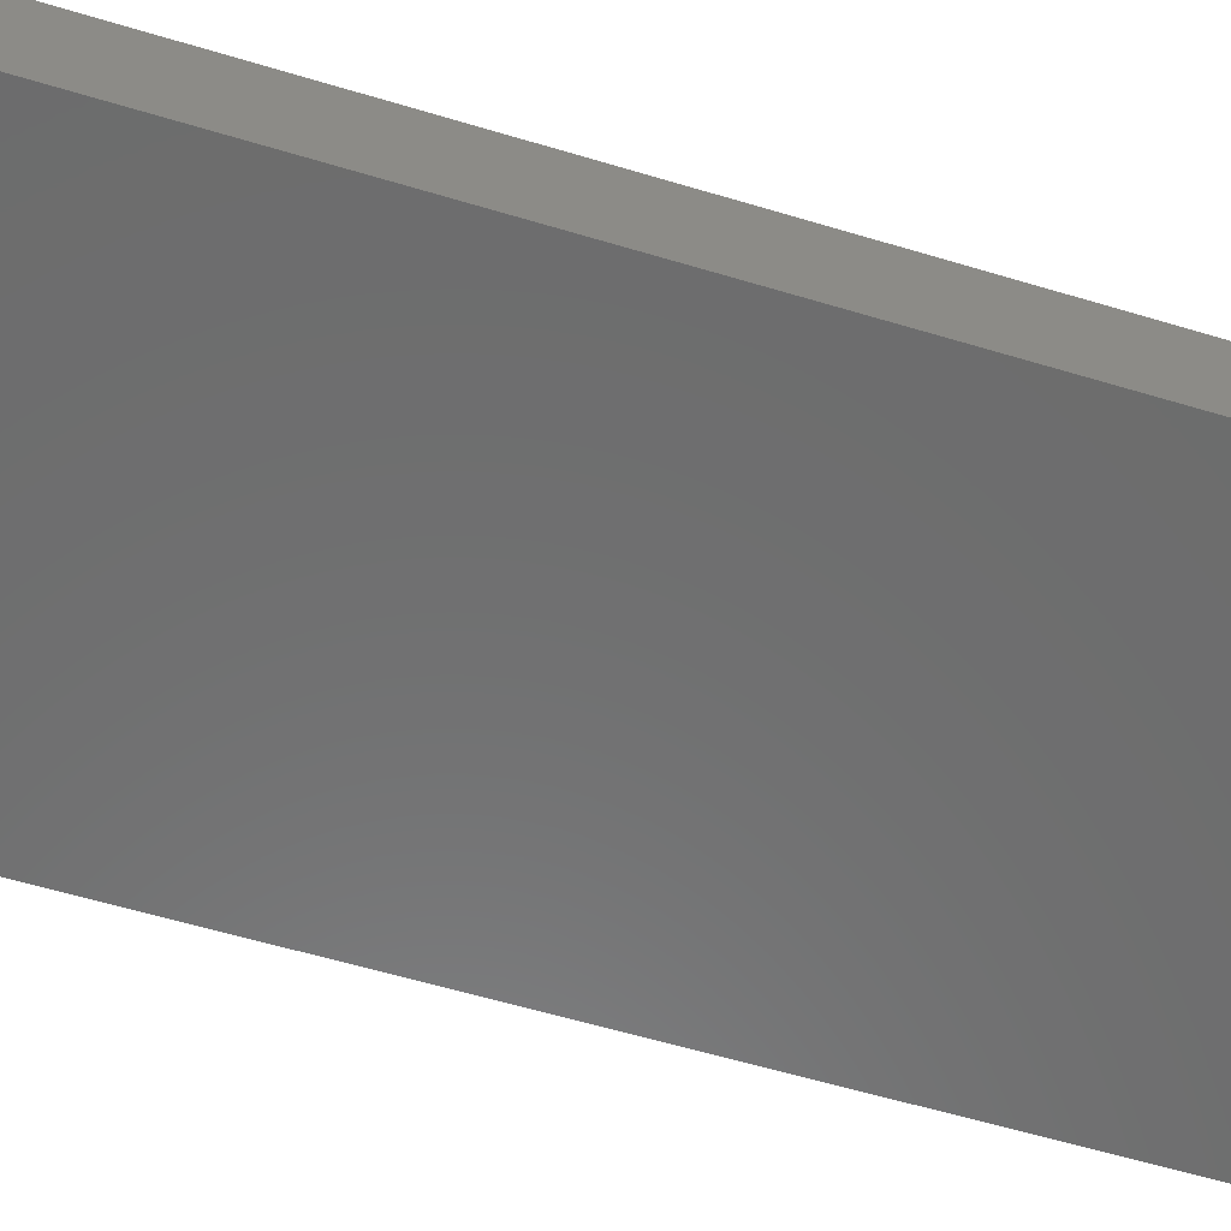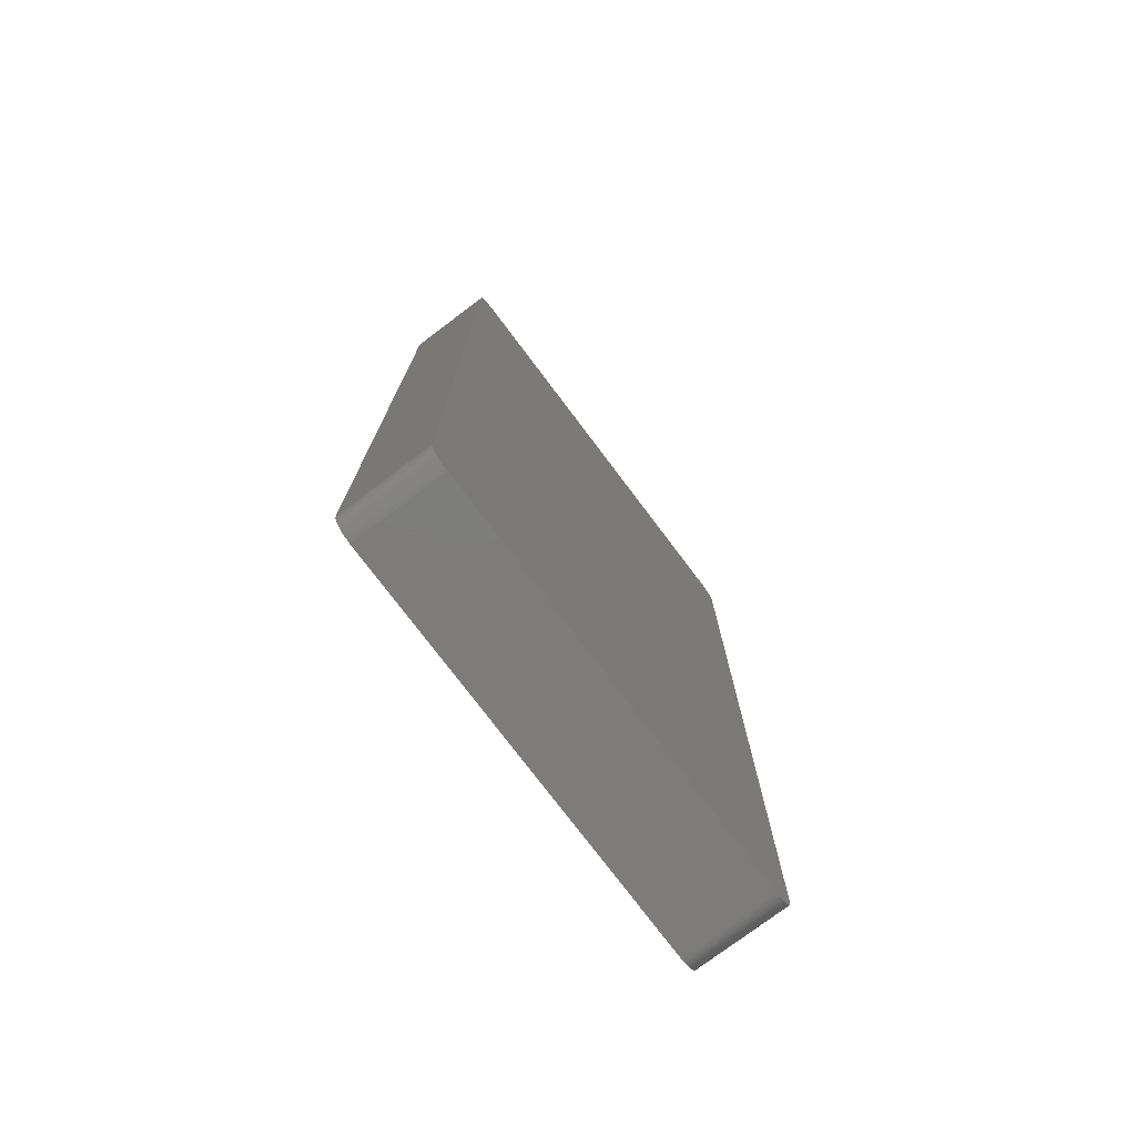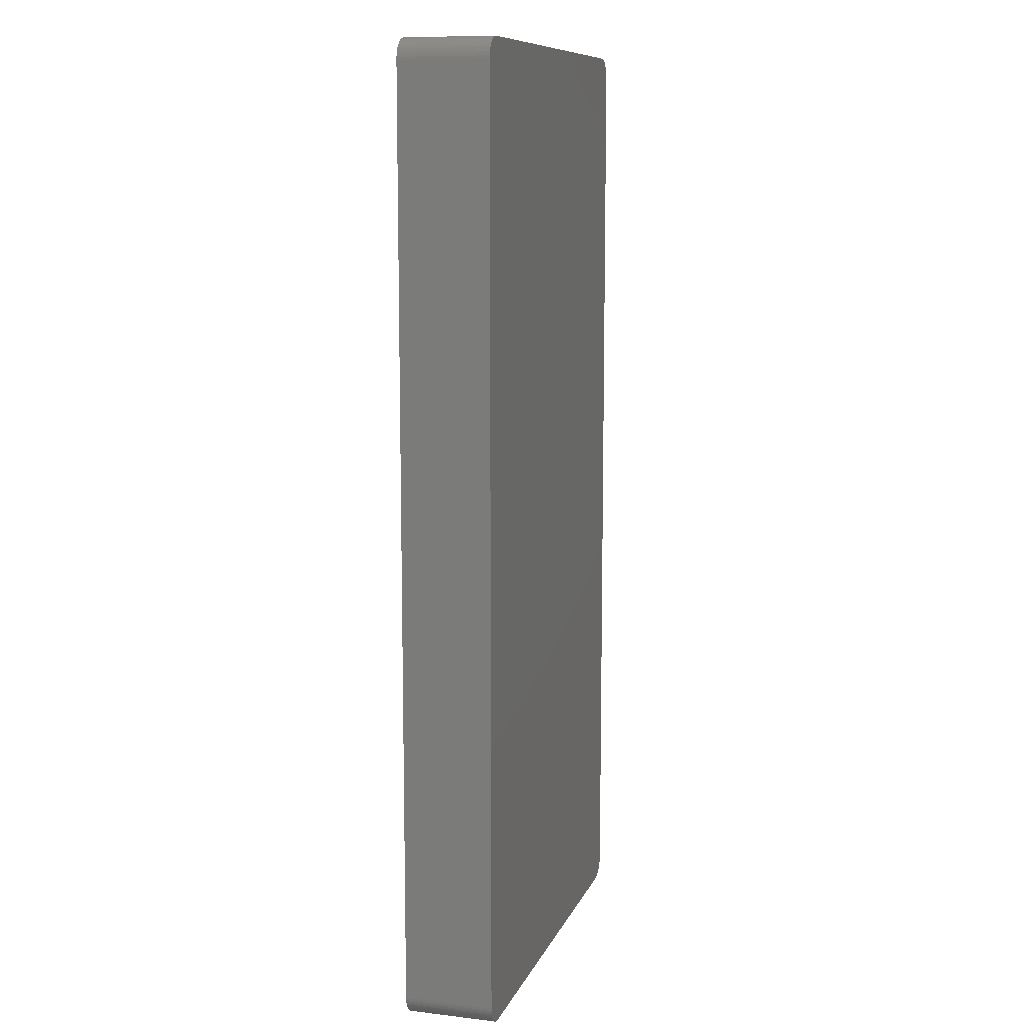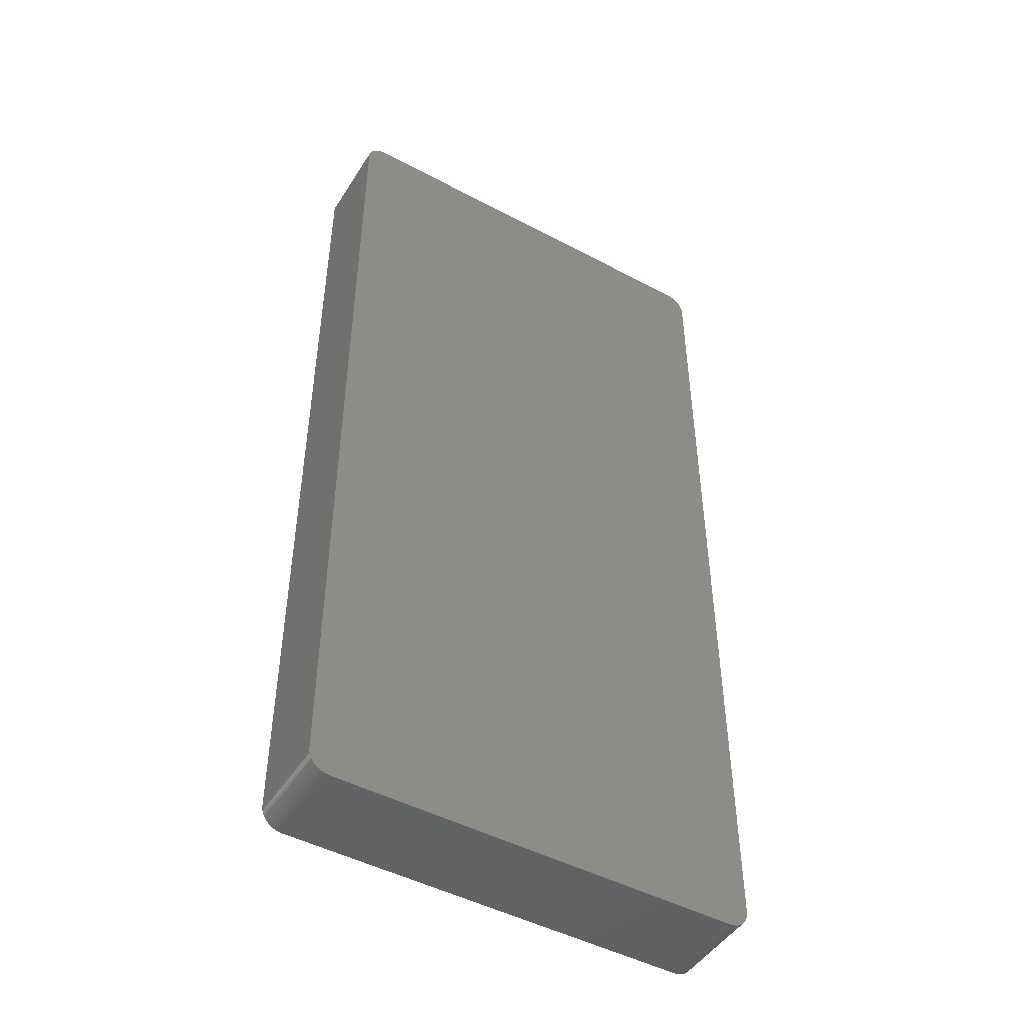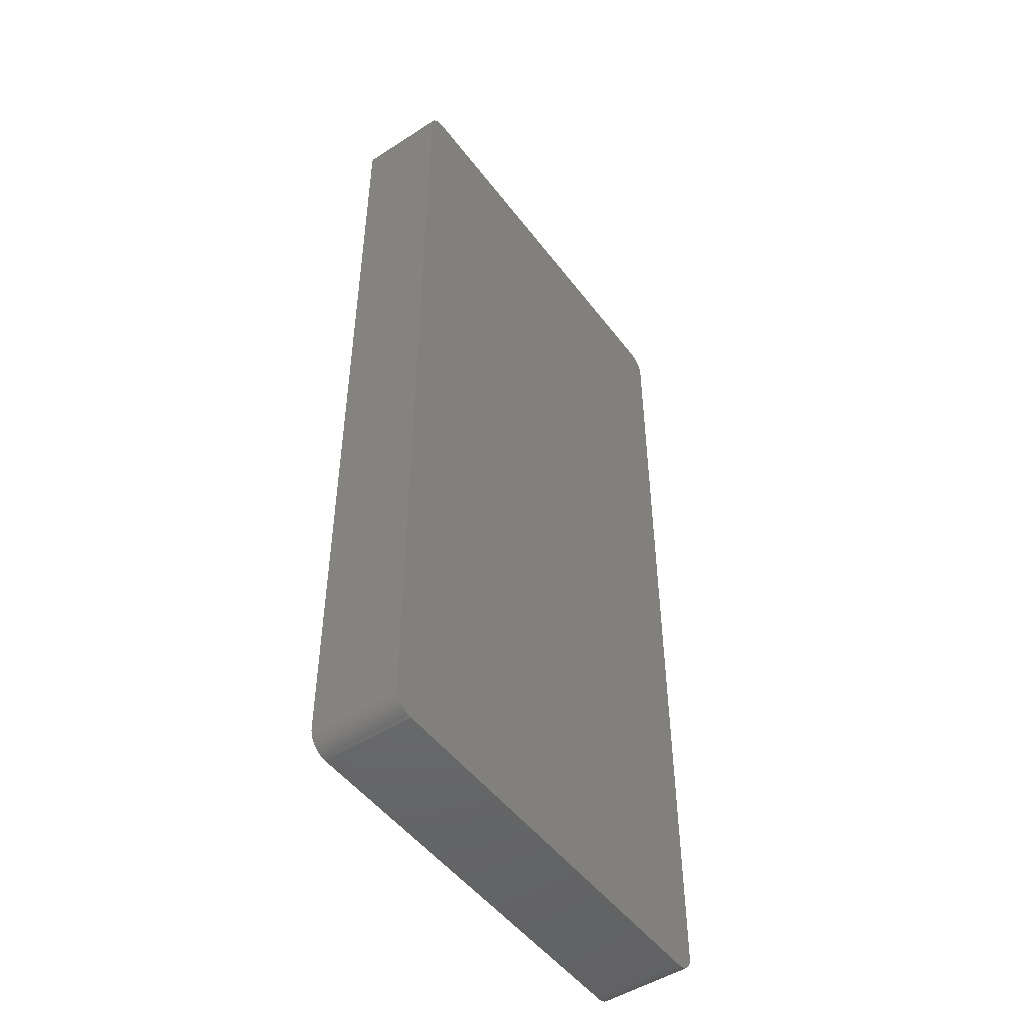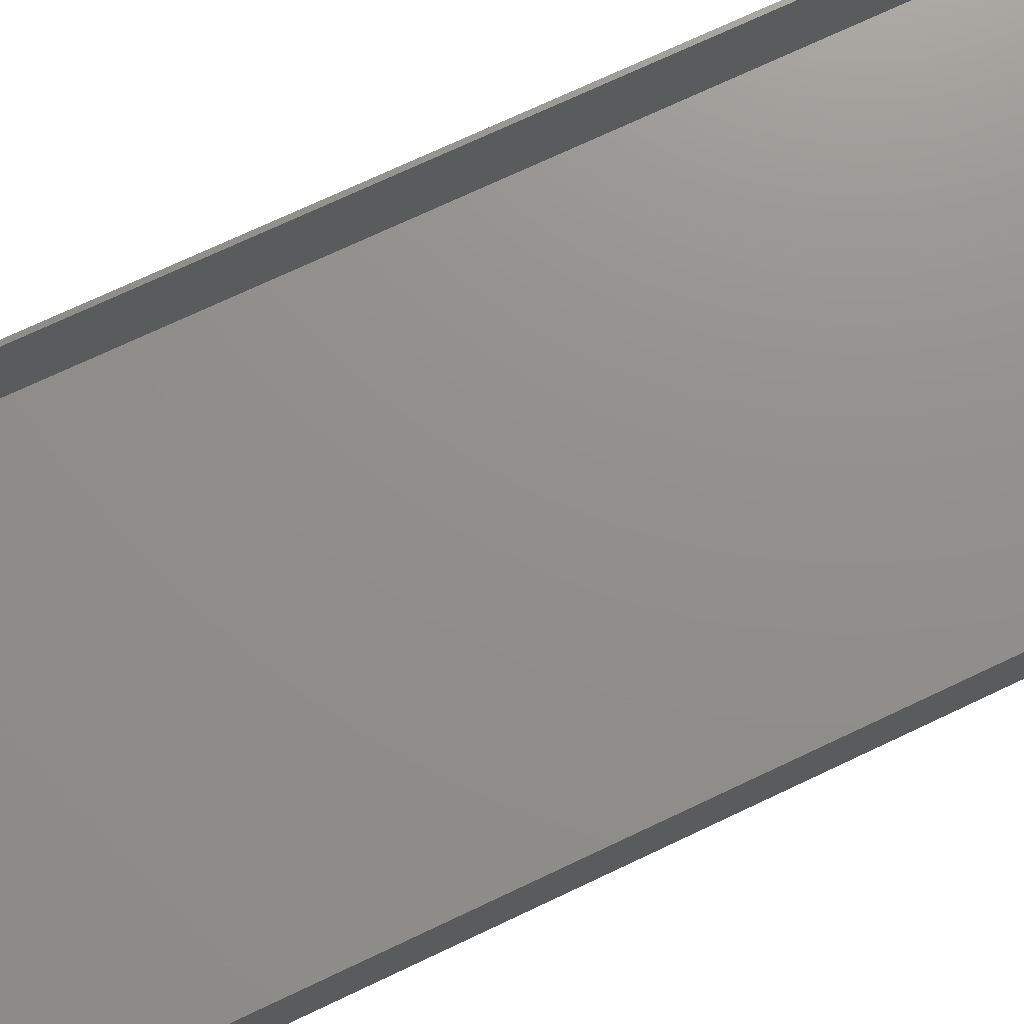
<metadata>
{"format":"stl","ext":"stl","renderer":"f3d","projection":"perspective","resolution":1024,"background":"white","views":[{"elev":-58.8,"azim":-107.3,"up":"+Z"},{"elev":-76.2,"azim":127.0,"up":"+Y"},{"elev":10.2,"azim":106.4,"up":"+Y"},{"elev":-47.5,"azim":149.1,"up":"+Y"},{"elev":-49.4,"azim":125.5,"up":"+Y"},{"elev":72.7,"azim":64.7,"up":"+Z"}]}
</metadata>
<code>
# stl→obj: 208 verts, 412 faces
v -52.5 107.5 0
v -52.46 108.1 21
v -52.46 108.1 0
v -52.5 107.5 21
v -52.5 -107.5 0
v -52.5 -107.5 21
v 52.5 -107.5 21
v 52.5 107.5 0
v 52.5 107.5 21
v 52.5 -107.5 0
v 51.5 107.5 21
v 52.46 108.1 21
v 51.47 108 21
v 52.34 108.7 21
v 51.5 -107.5 21
v 51.37 108.5 21
v 52.15 109.3 21
v 52.46 -108.1 21
v 51.22 109 21
v 51.88 109.9 21
v 51.47 -108 21
v 51.01 109.4 21
v 51.55 110.4 21
v 52.34 -108.7 21
v 51.37 -108.5 21
v 50.74 109.9 21
v 51.14 110.9 21
v 50.42 110.2 21
v 50.69 111.4 21
v 50.05 110.6 21
v 50.18 111.7 21
v 49.64 110.9 21
v 49.63 112 21
v 49.2 111.1 21
v 49.05 112.3 21
v 48.74 111.3 21
v 48.44 112.4 21
v 48.25 111.4 21
v 47.81 112.5 21
v 47.75 111.5 21
v -47.75 111.5 21
v -47.81 112.5 21
v -48.25 111.4 21
v -48.44 112.4 21
v -48.74 111.3 21
v -49.05 112.3 21
v -49.2 111.1 21
v -49.63 112 21
v -49.64 110.9 21
v -50.18 111.7 21
v -50.05 110.6 21
v -50.69 111.4 21
v -50.42 110.2 21
v -51.14 110.9 21
v -50.74 109.9 21
v -51.55 110.4 21
v -51.01 109.4 21
v -51.88 109.9 21
v -51.22 109 21
v -52.34 108.7 21
v -51.37 108.5 21
v -52.15 109.3 21
v 52.15 -109.3 21
v 51.22 -109 21
v 51.88 -109.9 21
v 51.01 -109.4 21
v 51.55 -110.4 21
v 50.74 -109.9 21
v 51.14 -110.9 21
v 50.42 -110.2 21
v 50.69 -111.4 21
v 50.05 -110.6 21
v 50.18 -111.7 21
v 49.64 -110.9 21
v 49.63 -112 21
v 49.2 -111.1 21
v 49.05 -112.3 21
v 48.74 -111.3 21
v 48.44 -112.4 21
v 48.25 -111.4 21
v 47.81 -112.5 21
v 47.75 -111.5 21
v -47.75 -111.5 21
v -47.81 -112.5 21
v -48.25 -111.4 21
v -48.44 -112.4 21
v -48.74 -111.3 21
v -49.05 -112.3 21
v -49.2 -111.1 21
v -49.63 -112 21
v -49.64 -110.9 21
v -50.18 -111.7 21
v -50.05 -110.6 21
v -50.69 -111.4 21
v -50.42 -110.2 21
v -51.14 -110.9 21
v -50.74 -109.9 21
v -51.55 -110.4 21
v -51.01 -109.4 21
v -51.88 -109.9 21
v -51.22 -109 21
v -52.15 -109.3 21
v -51.37 -108.5 21
v -52.34 -108.7 21
v -51.47 -108 21
v -52.46 -108.1 21
v -51.5 -107.5 21
v -51.5 107.5 21
v -51.47 108 21
v 47.81 -112.5 0
v 52.46 -108.1 0
v 52.34 -108.7 0
v 52.15 -109.3 0
v 47.81 112.5 0
v 51.88 -109.9 0
v 52.46 108.1 0
v 51.55 -110.4 0
v 52.34 108.7 0
v 51.14 -110.9 0
v 52.15 109.3 0
v 50.69 -111.4 0
v 50.18 -111.7 0
v 51.88 109.9 0
v 49.63 -112 0
v 51.14 110.9 0
v 50.69 111.4 0
v 49.05 -112.3 0
v 50.18 111.7 0
v 48.44 -112.4 0
v 49.63 112 0
v 49.05 112.3 0
v 48.44 112.4 0
v -47.81 -112.5 0
v 51.55 110.4 0
v -48.44 -112.4 0
v -49.05 -112.3 0
v -47.81 112.5 0
v -49.63 -112 0
v -48.44 112.4 0
v -50.18 -111.7 0
v -49.05 112.3 0
v -50.69 -111.4 0
v -49.63 112 0
v -51.14 -110.9 0
v -50.18 111.7 0
v -51.55 -110.4 0
v -50.69 111.4 0
v -51.88 -109.9 0
v -51.14 110.9 0
v -52.15 -109.3 0
v -51.55 110.4 0
v -52.34 -108.7 0
v -51.88 109.9 0
v -52.46 -108.1 0
v -52.15 109.3 0
v -52.34 108.7 0
v -47.75 111.5 2
v 47.75 111.5 2
v 47.75 -111.5 2
v -47.75 -111.5 2
v -51.5 -107.5 2
v -51.47 -108 2
v 51.5 -107.5 2
v 51.5 107.5 2
v 51.37 108.5 2
v 51.22 109 2
v -49.2 -111.1 2
v -49.64 -110.9 2
v -48.25 -111.4 2
v -51.5 107.5 2
v -51.37 -108.5 2
v -51.22 -109 2
v 49.2 111.1 2
v 49.64 110.9 2
v 51.22 -109 2
v 51.37 -108.5 2
v -50.74 -109.9 2
v -50.42 -110.2 2
v -48.74 -111.3 2
v -50.05 -110.6 2
v -50.42 110.2 2
v -50.05 110.6 2
v -49.64 110.9 2
v -49.2 111.1 2
v 49.64 -110.9 2
v 49.2 -111.1 2
v 50.74 109.9 2
v 50.42 110.2 2
v 51.47 108 2
v 50.42 -110.2 2
v 50.74 -109.9 2
v 51.01 -109.4 2
v -51.01 -109.4 2
v 51.01 109.4 2
v 51.47 -108 2
v 50.05 110.6 2
v 50.05 -110.6 2
v 48.74 111.3 2
v 48.25 111.4 2
v 48.74 -111.3 2
v 48.25 -111.4 2
v -48.25 111.4 2
v -48.74 111.3 2
v -50.74 109.9 2
v -51.01 109.4 2
v -51.22 109 2
v -51.37 108.5 2
v -51.47 108 2
f 1 2 3
f 2 1 4
f 5 4 1
f 4 5 6
f 7 8 9
f 8 7 10
f 11 9 12
f 9 11 7
f 13 12 14
f 15 7 11
f 16 14 17
f 7 15 18
f 19 17 20
f 21 18 15
f 22 20 23
f 18 21 24
f 25 24 21
f 12 13 11
f 14 16 13
f 17 19 16
f 26 23 27
f 20 22 19
f 23 26 22
f 28 27 29
f 27 28 26
f 30 29 31
f 29 30 28
f 31 32 30
f 33 32 31
f 33 34 32
f 35 34 33
f 35 36 34
f 37 36 35
f 37 38 36
f 39 38 37
f 39 40 38
f 39 41 40
f 42 41 39
f 42 43 41
f 44 43 42
f 44 45 43
f 46 45 44
f 46 47 45
f 48 47 46
f 48 49 47
f 50 49 48
f 49 50 51
f 52 51 50
f 51 52 53
f 54 53 52
f 53 54 55
f 56 55 54
f 55 56 57
f 58 57 56
f 57 58 59
f 60 61 62
f 59 62 61
f 62 59 58
f 24 25 63
f 64 63 25
f 63 64 65
f 66 65 64
f 65 66 67
f 68 67 66
f 67 68 69
f 70 69 68
f 69 70 71
f 72 71 70
f 71 72 73
f 74 73 72
f 74 75 73
f 76 75 74
f 76 77 75
f 78 77 76
f 78 79 77
f 80 79 78
f 80 81 79
f 82 81 80
f 83 81 82
f 83 84 81
f 85 84 83
f 85 86 84
f 87 86 85
f 87 88 86
f 89 88 87
f 89 90 88
f 91 90 89
f 92 91 93
f 91 92 90
f 94 93 95
f 93 94 92
f 96 95 97
f 98 97 99
f 95 96 94
f 100 99 101
f 102 101 103
f 104 103 105
f 97 98 96
f 106 105 107
f 108 4 107
f 61 60 109
f 6 107 4
f 2 109 60
f 106 107 6
f 109 2 108
f 99 100 98
f 108 2 4
f 101 102 100
f 103 104 102
f 105 106 104
f 110 10 111
f 10 5 8
f 110 111 112
f 1 8 5
f 110 112 113
f 114 8 1
f 110 113 115
f 8 114 116
f 110 115 117
f 116 114 118
f 110 117 119
f 118 114 120
f 110 119 121
f 10 110 5
f 110 121 122
f 120 114 123
f 110 122 124
f 125 114 126
f 110 124 127
f 126 114 128
f 110 127 129
f 128 114 130
f 130 114 131
f 131 114 132
f 5 110 133
f 123 114 134
f 5 133 135
f 134 114 125
f 5 135 136
f 114 1 137
f 5 136 138
f 137 1 139
f 5 138 140
f 139 1 141
f 5 140 142
f 141 1 143
f 5 142 144
f 143 1 145
f 5 144 146
f 145 1 147
f 5 146 148
f 147 1 149
f 5 148 150
f 149 1 151
f 5 150 152
f 151 1 153
f 5 152 154
f 153 1 155
f 155 1 156
f 156 1 3
f 114 42 39
f 42 114 137
f 150 104 152
f 104 150 102
f 154 6 5
f 6 154 106
f 124 73 75
f 73 124 122
f 133 81 84
f 81 133 110
f 144 94 96
f 94 144 142
f 17 123 20
f 123 17 120
f 141 48 46
f 48 141 143
f 151 54 149
f 54 151 56
f 3 60 156
f 60 3 2
f 148 102 150
f 102 148 100
f 152 106 154
f 106 152 104
f 127 75 77
f 75 127 124
f 69 117 67
f 117 69 119
f 63 112 24
f 112 63 113
f 135 84 86
f 84 135 133
f 136 86 88
f 86 136 135
f 12 118 14
f 118 12 116
f 9 116 12
f 116 9 8
f 14 120 17
f 120 14 118
f 131 37 35
f 37 131 132
f 130 35 33
f 35 130 131
f 125 29 27
f 29 125 126
f 126 31 29
f 31 126 128
f 139 46 44
f 46 139 141
f 147 54 52
f 54 147 149
f 137 44 42
f 44 137 139
f 155 58 153
f 58 155 62
f 156 62 155
f 62 156 60
f 110 79 81
f 79 110 129
f 129 77 79
f 77 129 127
f 121 69 71
f 69 121 119
f 67 115 65
f 115 67 117
f 24 111 18
f 111 24 112
f 140 90 92
f 90 140 138
f 146 100 148
f 100 146 98
f 132 39 37
f 39 132 114
f 128 33 31
f 33 128 130
f 23 125 27
f 125 23 134
f 20 134 23
f 134 20 123
f 145 52 50
f 52 145 147
f 143 50 48
f 50 143 145
f 153 56 151
f 56 153 58
f 122 71 73
f 71 122 121
f 65 113 63
f 113 65 115
f 18 10 7
f 10 18 111
f 138 88 90
f 88 138 136
f 142 92 94
f 92 142 140
f 144 98 146
f 98 144 96
f 157 40 41
f 40 157 158
f 159 83 82
f 83 159 160
f 105 161 107
f 161 105 162
f 163 11 164
f 11 163 15
f 165 19 166
f 19 165 16
f 167 91 89
f 91 167 168
f 160 85 83
f 85 160 169
f 107 170 108
f 170 107 161
f 101 171 103
f 171 101 172
f 173 32 34
f 32 173 174
f 175 25 176
f 25 175 64
f 95 177 97
f 177 95 178
f 169 87 85
f 87 169 179
f 180 95 93
f 95 180 178
f 181 51 53
f 51 181 182
f 183 47 49
f 47 183 184
f 185 76 74
f 76 185 186
f 187 28 188
f 28 187 26
f 189 16 165
f 16 189 13
f 190 68 191
f 68 190 70
f 192 64 175
f 64 192 66
f 179 89 87
f 89 179 167
f 97 193 99
f 193 97 177
f 99 172 101
f 172 99 193
f 158 164 189
f 164 170 163
f 158 189 165
f 161 163 170
f 158 165 166
f 159 163 161
f 158 166 194
f 163 159 195
f 158 194 187
f 195 159 176
f 158 187 188
f 176 159 175
f 158 188 196
f 164 158 170
f 158 196 174
f 175 159 192
f 158 174 173
f 190 159 197
f 158 173 198
f 197 159 185
f 158 198 199
f 185 159 186
f 186 159 200
f 200 159 201
f 170 158 157
f 192 159 191
f 170 157 202
f 191 159 190
f 170 202 203
f 159 161 160
f 170 203 184
f 160 161 169
f 170 184 183
f 169 161 179
f 170 183 182
f 179 161 167
f 170 182 181
f 167 161 168
f 170 181 204
f 168 161 180
f 170 204 205
f 180 161 178
f 170 205 206
f 178 161 177
f 170 206 207
f 177 161 193
f 170 207 208
f 193 161 172
f 172 161 171
f 171 161 162
f 103 162 105
f 162 103 171
f 57 204 55
f 204 57 205
f 61 206 59
f 206 61 207
f 55 181 53
f 181 55 204
f 203 43 45
f 43 203 202
f 202 41 43
f 41 202 157
f 186 78 76
f 78 186 200
f 174 30 32
f 30 174 196
f 196 28 30
f 28 196 188
f 194 26 187
f 26 194 22
f 166 22 194
f 22 166 19
f 198 34 36
f 34 198 173
f 158 38 40
f 38 158 199
f 199 36 38
f 36 199 198
f 164 13 189
f 13 164 11
f 176 21 195
f 21 176 25
f 191 66 192
f 66 191 68
f 197 74 72
f 74 197 185
f 168 93 91
f 93 168 180
f 59 205 57
f 205 59 206
f 109 207 61
f 207 109 208
f 108 208 109
f 208 108 170
f 184 45 47
f 45 184 203
f 195 15 163
f 15 195 21
f 190 72 70
f 72 190 197
f 200 80 78
f 80 200 201
f 201 82 80
f 82 201 159
f 182 49 51
f 49 182 183

</code>
